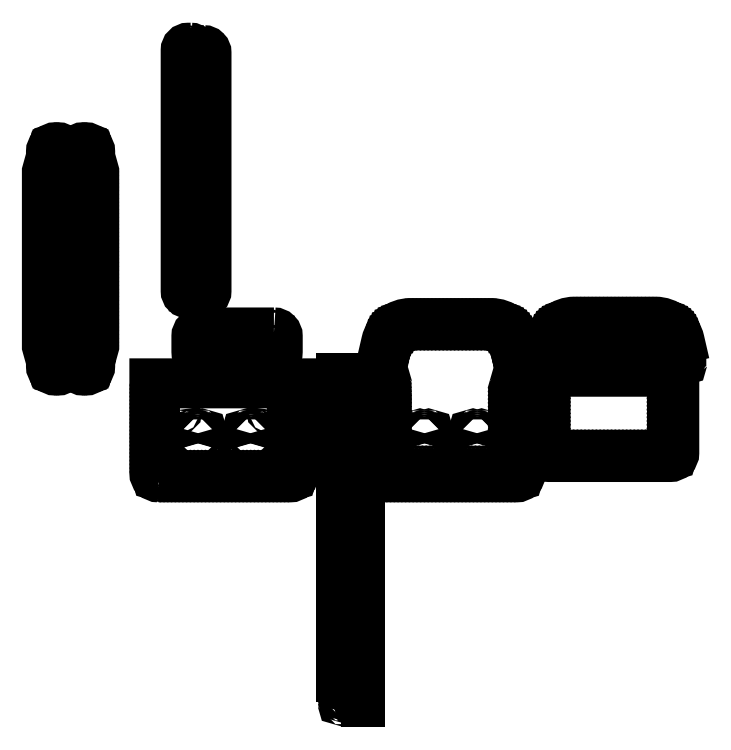
<metadata>
{"format":"dxf","ext":"dxf","renderer":"ezdxf+matplotlib","layout":"modelspace","background":"white","min_lineweight":24,"dpi":150}
</metadata>
<code>
0
SECTION
2
ENTITIES
0
INSERT
8
0
2
*U2
10
0
20
0
30
0
0
LWPOLYLINE
8
0
90
        6
70
     1
43
0
10
370
20
623.2
42
-0.4142
10
359
20
634.2
10
359
20
871.2
10
728
20
871.2
10
728
20
634.2
42
-0.4142
10
717
20
623.2
0
INSERT
8
0
2
*U6
10
0
20
0
30
0
0
INSERT
8
0
2
*U8
10
0
20
915.3
30
0
41
-1
50
180
0
INSERT
8
0
2
*U10
10
0
20
0
30
0
0
CIRCLE
8
0
10
854.8
20
639.2
30
0
40
0.75
0
CIRCLE
8
0
10
854.8
20
276.1
30
0
40
0.75
0
INSERT
8
0
2
*U13
10
1751
20
0
30
0
41
-1
0
INSERT
8
0
2
*U14
10
1751
20
915.3
30
0
50
180
0
INSERT
8
0
2
*U16
10
1751
20
0
30
0
41
-1
0
CIRCLE
8
0
10
896.6
20
639.2
30
0
40
0.75
0
CIRCLE
8
0
10
896.6
20
276.1
30
0
40
0.75
0
INSERT
8
0
2
*U20
10
597.5
20
0
30
0
0
CIRCLE
8
0
10
416.6
20
800.4
30
0
40
1.8
0
CIRCLE
8
0
10
670.5
20
800.4
30
0
40
1.8
0
INSERT
8
0
2
*U22
10
-424.9
20
22.28
30
0
0
LWPOLYLINE
8
0
90
        6
70
     1
43
0
10
1390
20
901.9
10
1731
20
901.9
10
1731
20
687.9
42
-0.4142
10
1720
20
676.9
10
1401
20
676.9
42
-0.4142
10
1390
20
687.9
0
CIRCLE
8
0
10
1393
20
891.9
30
0
40
0.75
0
CIRCLE
8
0
10
1393
20
881.9
30
0
40
0.75
0
CIRCLE
8
0
10
1393
20
871.9
30
0
40
0.75
0
CIRCLE
8
0
10
1393
20
861.9
30
0
40
0.75
0
CIRCLE
8
0
10
1393
20
851.9
30
0
40
0.75
0
CIRCLE
8
0
10
1393
20
841.9
30
0
40
0.75
0
CIRCLE
8
0
10
1393
20
831.9
30
0
40
0.75
0
CIRCLE
8
0
10
1393
20
821.9
30
0
40
0.75
0
CIRCLE
8
0
10
1393
20
811.9
30
0
40
0.75
0
CIRCLE
8
0
10
1393
20
801.9
30
0
40
0.75
0
CIRCLE
8
0
10
1393
20
791.9
30
0
40
0.75
0
CIRCLE
8
0
10
1393
20
781.9
30
0
40
0.75
0
CIRCLE
8
0
10
1393
20
771.9
30
0
40
0.75
0
CIRCLE
8
0
10
1393
20
761.9
30
0
40
0.75
0
CIRCLE
8
0
10
1393
20
751.9
30
0
40
0.75
0
CIRCLE
8
0
10
1393
20
741.9
30
0
40
0.75
0
CIRCLE
8
0
10
1393
20
731.9
30
0
40
0.75
0
CIRCLE
8
0
10
1393
20
721.9
30
0
40
0.75
0
CIRCLE
8
0
10
1393
20
711.9
30
0
40
0.75
0
CIRCLE
8
0
10
1393
20
701.9
30
0
40
0.75
0
CIRCLE
8
0
10
1393
20
691.9
30
0
40
0.75
0
CIRCLE
8
0
10
1396
20
682.6
30
0
40
0.75
0
CIRCLE
8
0
10
1405
20
680.6
30
0
40
0.75
0
CIRCLE
8
0
10
1415
20
680.6
30
0
40
0.75
0
CIRCLE
8
0
10
1425
20
680.6
30
0
40
0.75
0
CIRCLE
8
0
10
1435
20
680.6
30
0
40
0.75
0
CIRCLE
8
0
10
1445
20
680.6
30
0
40
0.75
0
CIRCLE
8
0
10
1455
20
680.6
30
0
40
0.75
0
CIRCLE
8
0
10
1465
20
680.6
30
0
40
0.75
0
CIRCLE
8
0
10
1475
20
680.6
30
0
40
0.75
0
CIRCLE
8
0
10
1485
20
680.6
30
0
40
0.75
0
CIRCLE
8
0
10
1495
20
680.6
30
0
40
0.75
0
CIRCLE
8
0
10
1505
20
680.6
30
0
40
0.75
0
CIRCLE
8
0
10
1515
20
680.6
30
0
40
0.75
0
CIRCLE
8
0
10
1525
20
680.6
30
0
40
0.75
0
CIRCLE
8
0
10
1535
20
680.6
30
0
40
0.75
0
CIRCLE
8
0
10
1545
20
680.6
30
0
40
0.75
0
CIRCLE
8
0
10
1555
20
680.6
30
0
40
0.75
0
CIRCLE
8
0
10
1565
20
680.6
30
0
40
0.75
0
CIRCLE
8
0
10
1575
20
680.6
30
0
40
0.75
0
CIRCLE
8
0
10
1585
20
680.6
30
0
40
0.75
0
CIRCLE
8
0
10
1595
20
680.6
30
0
40
0.75
0
CIRCLE
8
0
10
1605
20
680.6
30
0
40
0.75
0
CIRCLE
8
0
10
1615
20
680.6
30
0
40
0.75
0
CIRCLE
8
0
10
1625
20
680.6
30
0
40
0.75
0
CIRCLE
8
0
10
1635
20
680.6
30
0
40
0.75
0
CIRCLE
8
0
10
1645
20
680.6
30
0
40
0.75
0
CIRCLE
8
0
10
1655
20
680.6
30
0
40
0.75
0
CIRCLE
8
0
10
1665
20
680.6
30
0
40
0.75
0
CIRCLE
8
0
10
1675
20
680.6
30
0
40
0.75
0
CIRCLE
8
0
10
1685
20
680.6
30
0
40
0.75
0
CIRCLE
8
0
10
1695
20
680.6
30
0
40
0.75
0
CIRCLE
8
0
10
1705
20
680.6
30
0
40
0.75
0
CIRCLE
8
0
10
1715
20
680.6
30
0
40
0.75
0
CIRCLE
8
0
10
1725
20
682.6
30
0
40
0.75
0
CIRCLE
8
0
10
1727
20
691.9
30
0
40
0.75
0
CIRCLE
8
0
10
1727
20
701.9
30
0
40
0.75
0
CIRCLE
8
0
10
1727
20
711.9
30
0
40
0.75
0
CIRCLE
8
0
10
1727
20
721.9
30
0
40
0.75
0
CIRCLE
8
0
10
1727
20
731.9
30
0
40
0.75
0
CIRCLE
8
0
10
1727
20
741.9
30
0
40
0.75
0
CIRCLE
8
0
10
1727
20
751.9
30
0
40
0.75
0
CIRCLE
8
0
10
1727
20
761.9
30
0
40
0.75
0
CIRCLE
8
0
10
1727
20
771.9
30
0
40
0.75
0
CIRCLE
8
0
10
1727
20
781.9
30
0
40
0.75
0
CIRCLE
8
0
10
1727
20
791.9
30
0
40
0.75
0
CIRCLE
8
0
10
1727
20
801.9
30
0
40
0.75
0
CIRCLE
8
0
10
1727
20
811.9
30
0
40
0.75
0
CIRCLE
8
0
10
1727
20
821.9
30
0
40
0.75
0
CIRCLE
8
0
10
1727
20
831.9
30
0
40
0.75
0
CIRCLE
8
0
10
1727
20
841.9
30
0
40
0.75
0
CIRCLE
8
0
10
1727
20
851.9
30
0
40
0.75
0
CIRCLE
8
0
10
1727
20
861.9
30
0
40
0.75
0
CIRCLE
8
0
10
1727
20
871.9
30
0
40
0.75
0
CIRCLE
8
0
10
1727
20
881.9
30
0
40
0.75
0
CIRCLE
8
0
10
1727
20
891.9
30
0
40
0.75
0
LWPOLYLINE
8
0
90
       10
70
     1
43
0
10
956.6
20
919.2
10
956.6
20
634.2
42
0.4142
10
967.6
20
623.2
10
1315
20
623.2
42
0.4142
10
1326
20
634.2
10
1326
20
919.2
10
1312
20
979.1
42
0.3492
10
1247
20
1030
10
1035
20
1030
42
0.3492
10
970.4
20
979.1
0
INSERT
8
0
2
*U28
10
0
20
0
30
0
0
CIRCLE
8
0
10
1447
20
993.7
30
0
40
1.8
0
CIRCLE
8
0
10
1701
20
993.7
30
0
40
1.8
0
LWPOLYLINE
8
0
90
        6
70
     1
43
0
10
1759
20
922.9
10
1745
20
982.7
42
0.3492
10
1680
20
1034
10
1468
20
1034
42
0.3492
10
1403
20
982.7
10
1390
20
922.9
0
CIRCLE
8
0
10
1396
20
932.7
30
0
40
0.75
0
CIRCLE
8
0
10
1398
20
942.4
30
0
40
0.75
0
CIRCLE
8
0
10
1400
20
952.2
30
0
40
0.75
0
CIRCLE
8
0
10
1402
20
962
30
0
40
0.75
0
CIRCLE
8
0
10
1405
20
971.7
30
0
40
0.75
0
CIRCLE
8
0
10
1407
20
981.5
30
0
40
0.75
0
CIRCLE
8
0
10
1410
20
991.1
30
0
40
0.75
0
CIRCLE
8
0
10
1414
20
1000
30
0
40
0.75
0
CIRCLE
8
0
10
1420
20
1008
30
0
40
0.75
0
CIRCLE
8
0
10
1427
20
1015
30
0
40
0.75
0
CIRCLE
8
0
10
1435
20
1021
30
0
40
0.75
0
CIRCLE
8
0
10
1444
20
1026
30
0
40
0.75
0
CIRCLE
8
0
10
1454
20
1029
30
0
40
0.75
0
CIRCLE
8
0
10
1464
20
1030
30
0
40
0.75
0
CIRCLE
8
0
10
1474
20
1030
30
0
40
0.75
0
CIRCLE
8
0
10
1484
20
1030
30
0
40
0.75
0
CIRCLE
8
0
10
1494
20
1030
30
0
40
0.75
0
CIRCLE
8
0
10
1504
20
1030
30
0
40
0.75
0
CIRCLE
8
0
10
1514
20
1030
30
0
40
0.75
0
CIRCLE
8
0
10
1524
20
1030
30
0
40
0.75
0
CIRCLE
8
0
10
1534
20
1030
30
0
40
0.75
0
CIRCLE
8
0
10
1544
20
1030
30
0
40
0.75
0
CIRCLE
8
0
10
1554
20
1030
30
0
40
0.75
0
CIRCLE
8
0
10
1564
20
1030
30
0
40
0.75
0
CIRCLE
8
0
10
1574
20
1030
30
0
40
0.75
0
CIRCLE
8
0
10
1584
20
1030
30
0
40
0.75
0
CIRCLE
8
0
10
1594
20
1030
30
0
40
0.75
0
CIRCLE
8
0
10
1604
20
1030
30
0
40
0.75
0
CIRCLE
8
0
10
1614
20
1030
30
0
40
0.75
0
CIRCLE
8
0
10
1624
20
1030
30
0
40
0.75
0
CIRCLE
8
0
10
1634
20
1030
30
0
40
0.75
0
CIRCLE
8
0
10
1644
20
1030
30
0
40
0.75
0
CIRCLE
8
0
10
1654
20
1030
30
0
40
0.75
0
CIRCLE
8
0
10
1664
20
1030
30
0
40
0.75
0
CIRCLE
8
0
10
1674
20
1030
30
0
40
0.75
0
CIRCLE
8
0
10
1684
20
1030
30
0
40
0.75
0
CIRCLE
8
0
10
1694
20
1029
30
0
40
0.75
0
CIRCLE
8
0
10
1704
20
1026
30
0
40
0.75
0
CIRCLE
8
0
10
1713
20
1021
30
0
40
0.75
0
CIRCLE
8
0
10
1721
20
1015
30
0
40
0.75
0
CIRCLE
8
0
10
1728
20
1008
30
0
40
0.75
0
CIRCLE
8
0
10
1734
20
1000
30
0
40
0.75
0
CIRCLE
8
0
10
1738
20
991.1
30
0
40
0.75
0
CIRCLE
8
0
10
1741
20
981.5
30
0
40
0.75
0
CIRCLE
8
0
10
1743
20
971.7
30
0
40
0.75
0
CIRCLE
8
0
10
1746
20
962
30
0
40
0.75
0
CIRCLE
8
0
10
1748
20
952.2
30
0
40
0.75
0
CIRCLE
8
0
10
1750
20
942.4
30
0
40
0.75
0
CIRCLE
8
0
10
1752
20
932.7
30
0
40
0.75
0
LWPOLYLINE
8
0
90
        8
70
     1
43
0
10
831.5
20
755.5
42
0.4142
10
828.7
20
758.3
10
763.9
20
758.3
42
0.4142
10
761.1
20
755.5
10
761.1
20
741.1
42
0.4142
10
763.9
20
738.3
10
828.7
20
738.3
42
0.4142
10
831.5
20
741.1
0
CIRCLE
8
0
10
875.7
20
870.4
30
0
40
1.2
0
CIRCLE
8
0
10
875.7
20
846.4
30
0
40
1.2
0
CIRCLE
8
0
10
792.8
20
748.3
30
0
40
1.2
0
CIRCLE
8
0
10
768.8
20
748.3
30
0
40
1.2
0
CIRCLE
8
0
10
823.8
20
748.3
30
0
40
1.2
0
LWPOLYLINE
8
0
90
        8
70
     1
43
0
10
831.5
20
731.1
42
0.4142
10
828.7
20
733.9
10
763.9
20
733.9
42
0.4142
10
761.1
20
731.1
10
761.1
20
716.7
42
0.4142
10
763.9
20
713.9
10
828.7
20
713.9
42
0.4142
10
831.5
20
716.7
0
CIRCLE
8
0
10
792.8
20
723.9
30
0
40
1.2
0
CIRCLE
8
0
10
768.8
20
723.9
30
0
40
1.2
0
CIRCLE
8
0
10
823.8
20
723.9
30
0
40
1.2
0
CIRCLE
8
0
10
875.7
20
44.88
30
0
40
1.2
0
CIRCLE
8
0
10
875.7
20
68.88
30
0
40
1.2
0
LWPOLYLINE
8
0
90
        4
70
     1
43
0
10
851.2
20
29.88
10
900.2
20
29.88
10
900.2
20
885.4
10
851.2
20
885.4
0
INSERT
8
0
2
*U86
10
0
20
-20
30
0
0
LWPOLYLINE
8
0
90
       16
70
     1
43
0
10
116.3
20
931.2
10
116.3
20
917
42
-0.4142
10
104.3
20
905
10
98.26
20
905
42
-0.4142
10
86.26
20
917
10
86.26
20
931.2
10
75.51
20
969.9
10
75.51
20
1429
10
86.26
20
1468
10
86.26
20
1482
42
-0.4142
10
98.26
20
1494
10
104.3
20
1494
42
-0.4142
10
116.3
20
1482
10
116.3
20
1468
10
127
20
1429
10
127
20
969.9
0
INSERT
8
0
2
*U88
10
0
20
2419
30
0
41
-1
50
180
0
INSERT
8
0
2
*U106
10
0
20
0
30
0
0
INSERT
8
0
2
*U108
10
202.5
20
0
30
0
41
-1
0
INSERT
8
0
2
*U120
10
73.38
20
-20
30
0
0
LWPOLYLINE
8
0
90
       16
70
     1
43
0
10
189.6
20
931.2
10
189.6
20
917
42
-0.4142
10
177.6
20
905
10
171.6
20
905
42
-0.4142
10
159.6
20
917
10
159.6
20
931.2
10
148.9
20
969.9
10
148.9
20
1429
10
159.6
20
1468
10
159.6
20
1482
42
-0.4142
10
171.6
20
1494
10
177.6
20
1494
42
-0.4142
10
189.6
20
1482
10
189.6
20
1468
10
200.4
20
1429
10
200.4
20
969.9
0
INSERT
8
0
2
*U122
10
73.38
20
2419
30
0
41
-1
50
180
0
INSERT
8
0
2
*U124
10
73.38
20
0
30
0
0
INSERT
8
0
2
*U118
10
275.9
20
0
30
0
41
-1
0
INSERT
8
0
2
*U129
10
372.3
20
-214.8
30
0
0
INSERT
8
0
2
*U131
10
714.7
20
-214.8
30
0
41
-1
0
INSERT
8
0
2
*U137
10
969.9
20
-214.8
30
0
0
INSERT
8
0
2
*U139
10
1312
20
-214.8
30
0
41
-1
0
CIRCLE
8
0
10
674.4
20
995.4
30
0
40
1.4
0
CIRCLE
8
0
10
674.4
20
955.4
30
0
40
1.4
0
CIRCLE
8
0
10
601.9
20
995.4
30
0
40
2.5
0
CIRCLE
8
0
10
601.9
20
955.4
30
0
40
2.5
0
CIRCLE
8
0
10
479.9
20
995.4
30
0
40
2.5
0
CIRCLE
8
0
10
479.9
20
955.4
30
0
40
2.5
0
CIRCLE
8
0
10
579.9
20
995.4
30
0
40
1.4
0
CIRCLE
8
0
10
579.9
20
955.4
30
0
40
1.4
0
LWPOLYLINE
8
0
90
        8
70
     1
43
0
10
674.4
20
1005
10
479.9
20
1005
42
0.4142
10
469.9
20
995.4
10
469.9
20
955.4
42
0.4142
10
479.9
20
945.4
10
674.4
20
945.4
42
0.4142
10
684.4
20
955.4
10
684.4
20
995.4
42
0.4142
0
CIRCLE
8
0
10
451.7
20
1140
30
0
40
1.4
0
CIRCLE
8
0
10
451.7
20
1116
30
0
40
1.4
0
CIRCLE
8
0
10
451.7
20
1177
30
0
40
2.5
0
CIRCLE
8
0
10
451.7
20
1229
30
0
40
2.5
0
CIRCLE
8
0
10
451.7
20
1747
30
0
40
2.5
0
CIRCLE
8
0
10
451.7
20
1695
30
0
40
2.5
0
CIRCLE
8
0
10
486.5
20
1140
30
0
40
1.4
0
CIRCLE
8
0
10
486.5
20
1116
30
0
40
1.4
0
CIRCLE
8
0
10
486.5
20
1740
30
0
40
1.4
0
CIRCLE
8
0
10
486.5
20
1688
30
0
40
1.4
0
CIRCLE
8
0
10
486.5
20
1229
30
0
40
1.4
0
CIRCLE
8
0
10
486.5
20
1177
30
0
40
1.4
0
LWPOLYLINE
8
0
90
        8
70
     1
43
0
10
489.5
20
1750
10
483.5
20
1750
42
0.4142
10
476.5
20
1743
10
476.5
20
1115
42
0.4142
10
483.5
20
1108
10
489.5
20
1108
42
0.4142
10
496.5
20
1115
10
496.5
20
1743
42
0.4142
0
LWPOLYLINE
8
0
90
        8
70
     1
43
0
10
454.7
20
1757
10
448.7
20
1757
42
0.4142
10
441.7
20
1750
10
441.7
20
1115
42
0.4142
10
448.7
20
1108
10
454.7
20
1108
42
0.4142
10
461.7
20
1115
10
461.7
20
1750
42
0.4142
0
ENDSEC
0
EOF

</code>
